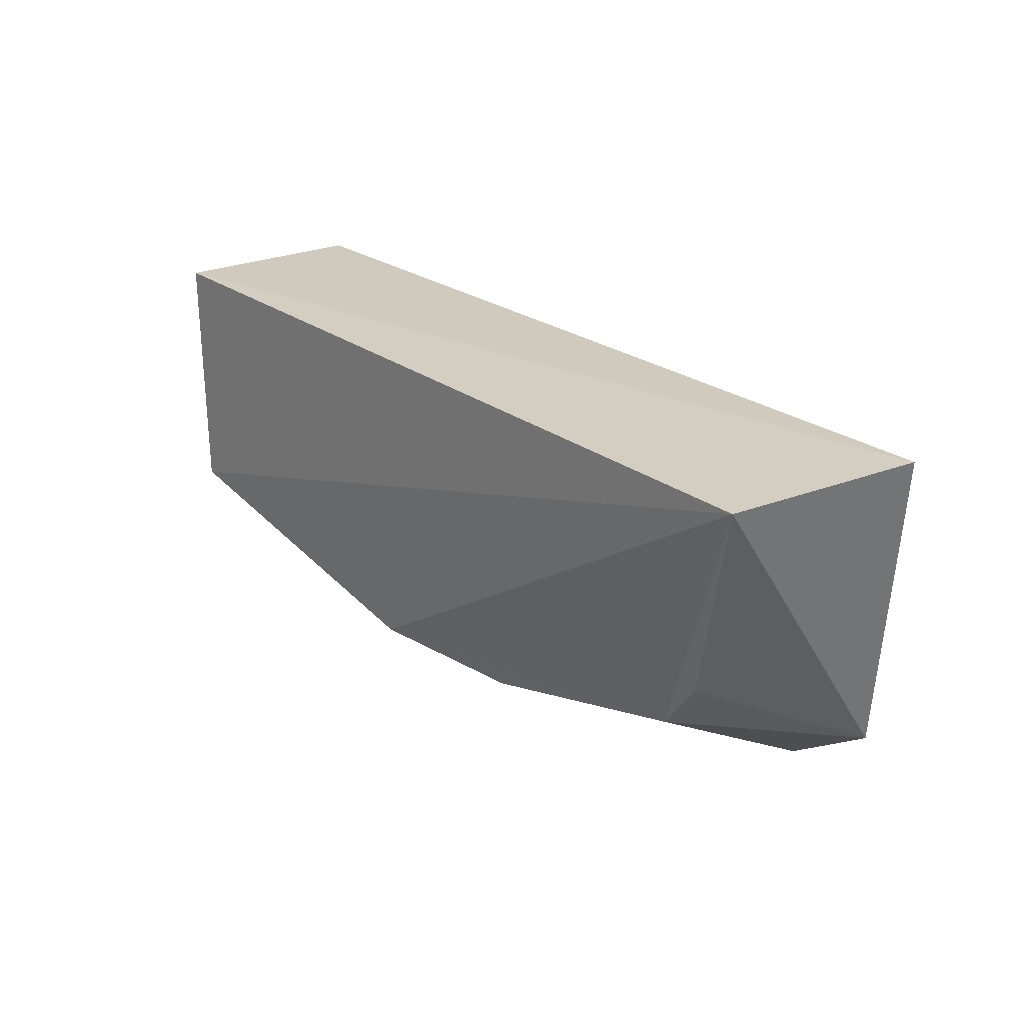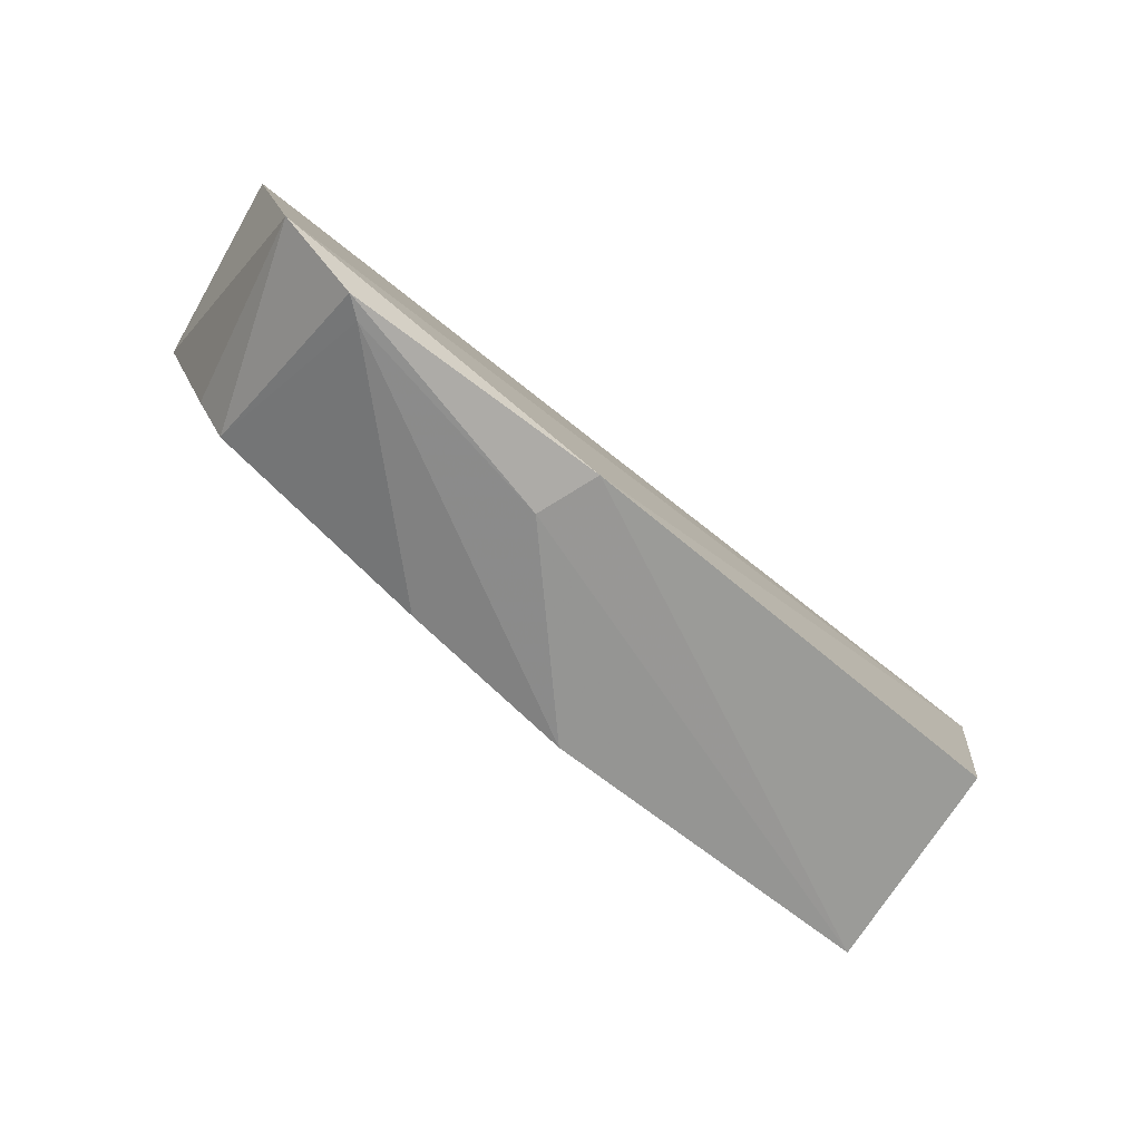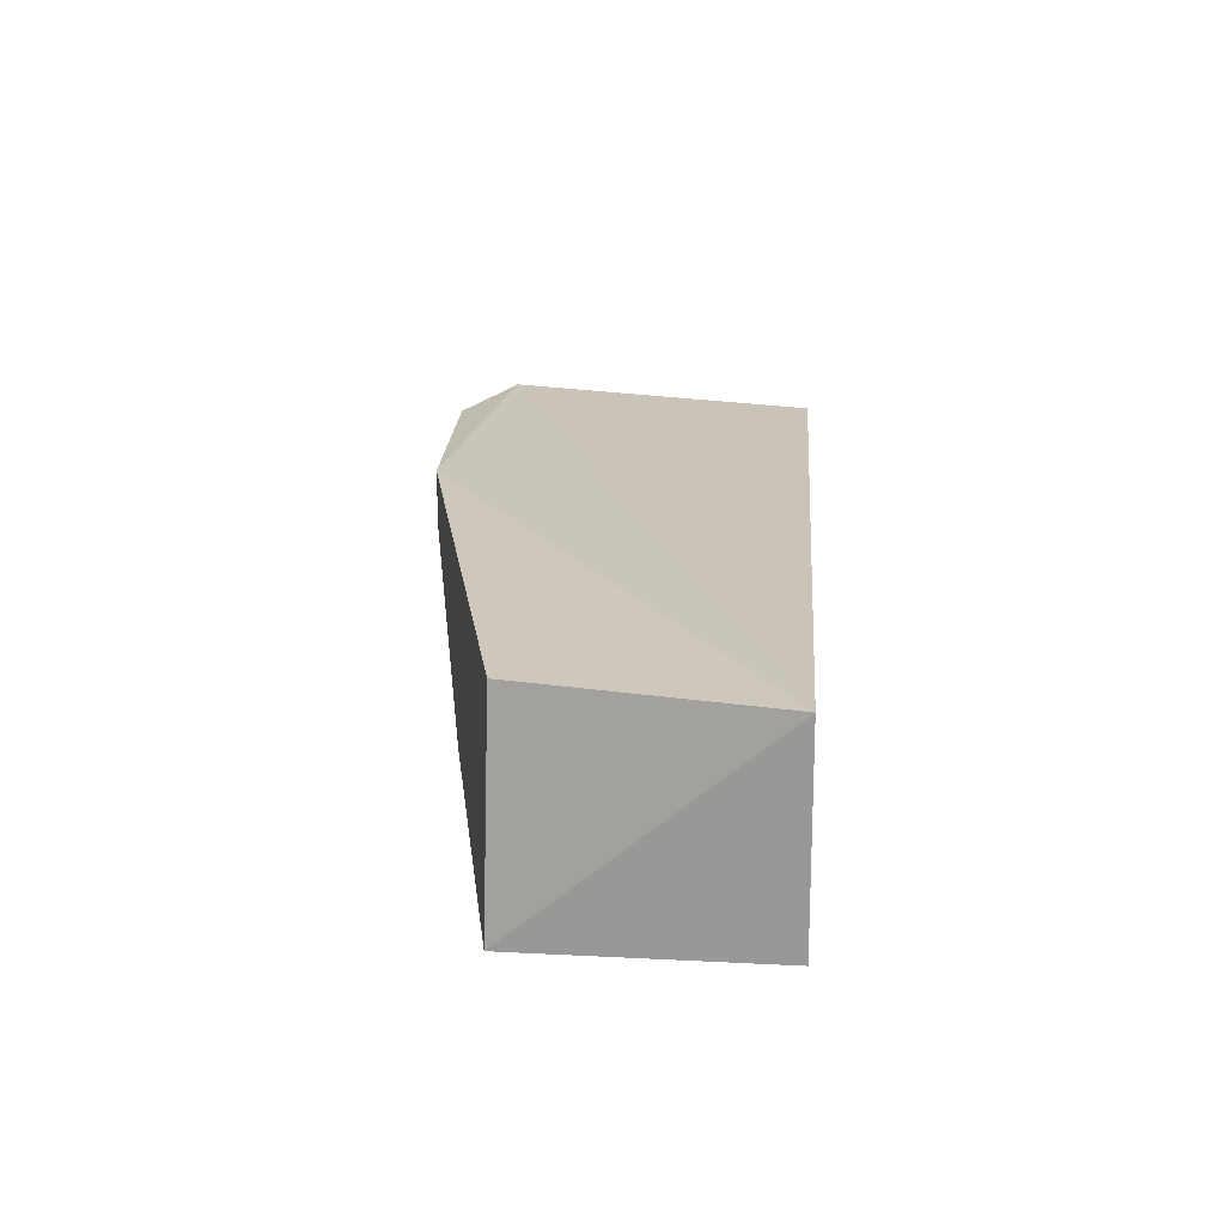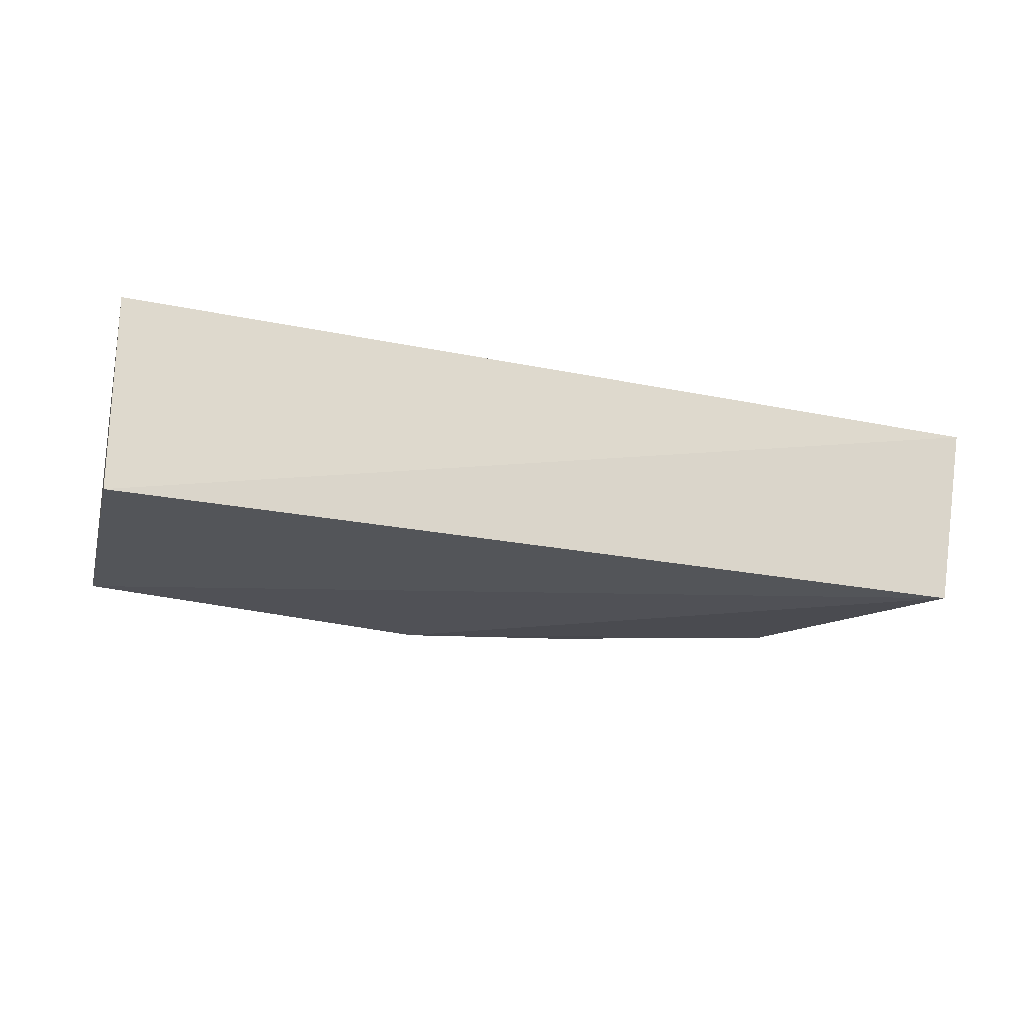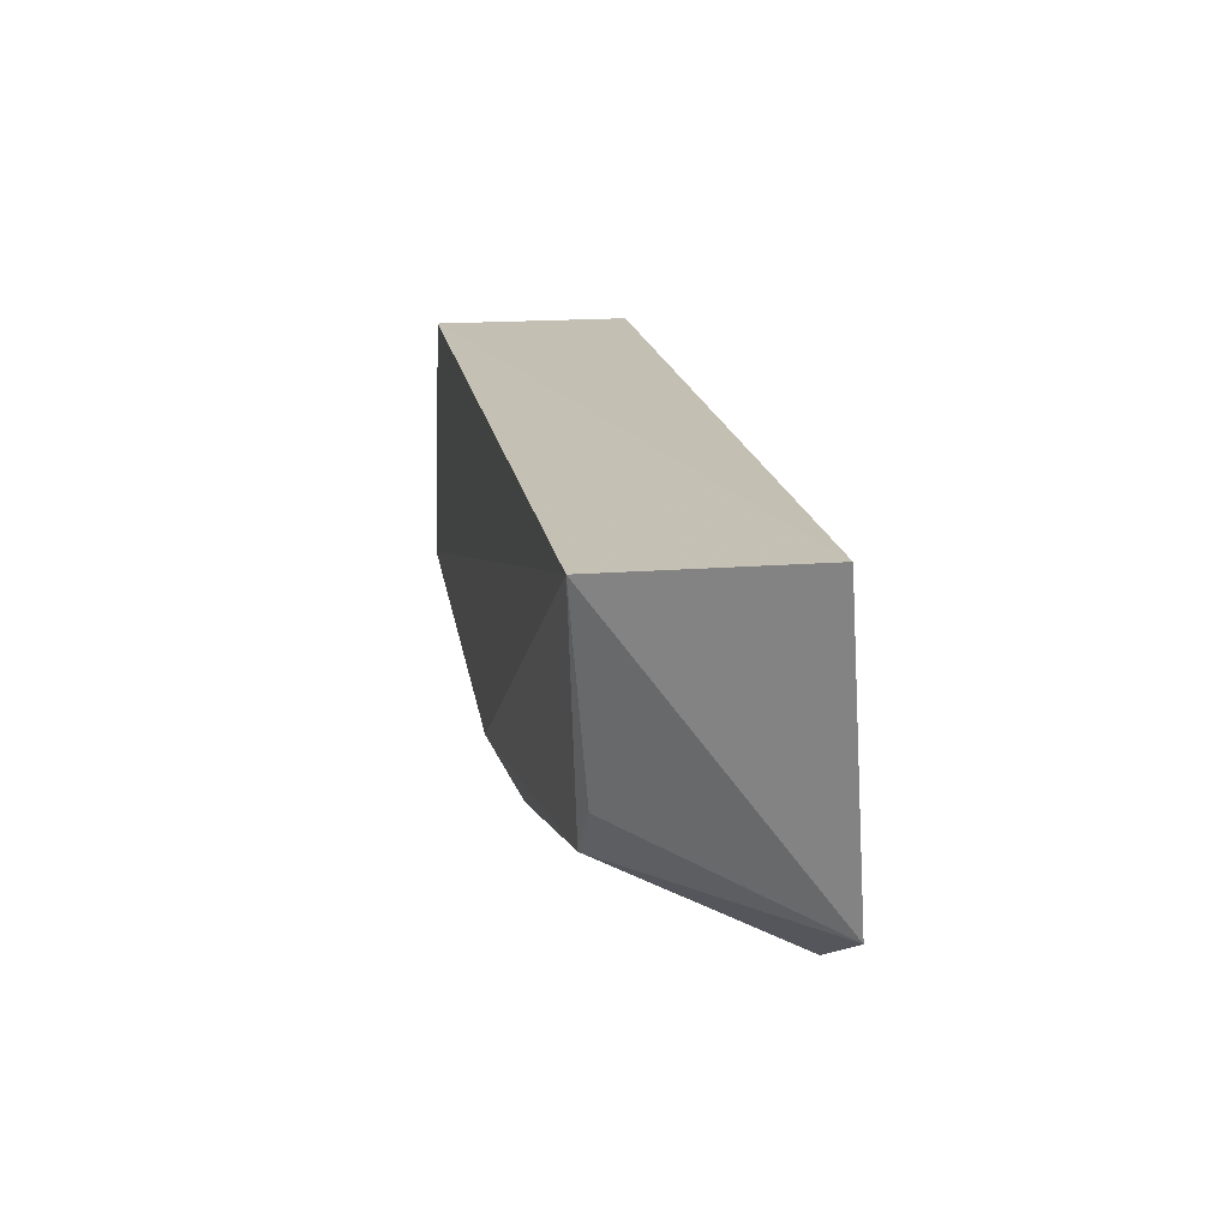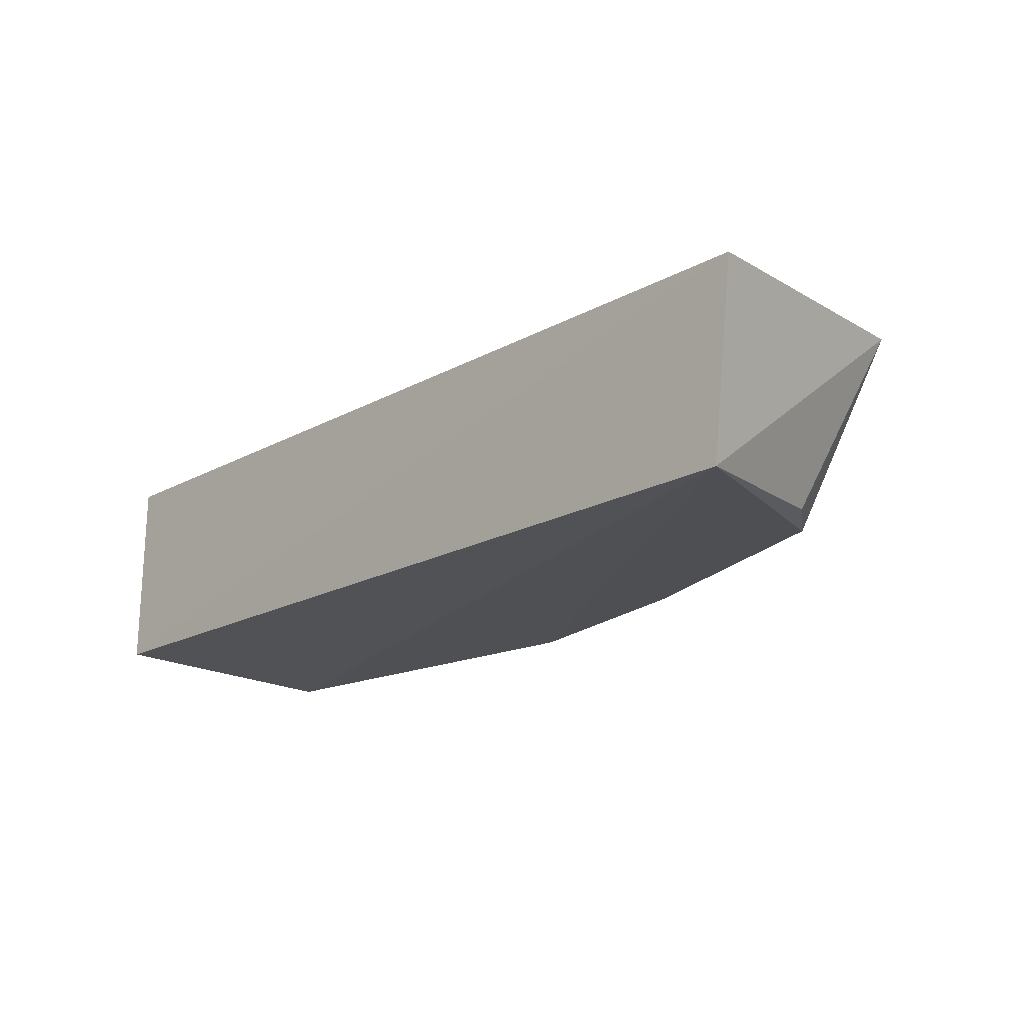
<metadata>
{"format":"obj","ext":"obj","renderer":"f3d","projection":"perspective","resolution":1024,"background":"white","views":[{"elev":23.6,"azim":51.7,"up":"+Z"},{"elev":-75.8,"azim":141.4,"up":"+Z"},{"elev":19.3,"azim":-85.8,"up":"+Y"},{"elev":-22.1,"azim":-19.8,"up":"+Y"},{"elev":18.3,"azim":80.2,"up":"+Z"},{"elev":-19.1,"azim":45.8,"up":"+Y"}]}
</metadata>
<code>
v 0.04532 0.0397 0.0369
v 0.04273 0.02341 0.03619
v 0.04056 0.04267 0.009918
v 0.01109 0.04245 0.006788
v -0.03335 0.04037 0.03635
v -0.0003425 0.02325 0.009711
v -0.03335 0.02332 0.03643
v 0.03473 0.02523 0.01508
v 0.03353 0.04181 0.005678
v -0.02983 0.04063 0.01613
v -0.03139 0.02249 0.01578
v 0.03767 0.0255 0.019
v 0.013 0.03727 0.006475
v 0.01495 0.0244 0.01025
v 0.03187 0.04049 0.005939
f 1 2 3
f 5 1 3
f 5 3 4
f 7 2 1
f 7 1 5
f 8 2 6
f 9 4 3
f 9 3 8
f 10 5 4
f 11 6 2
f 11 2 7
f 11 7 5
f 11 5 10
f 11 10 4
f 12 8 3
f 12 3 2
f 12 2 8
f 13 4 9
f 13 11 4
f 13 6 11
f 14 8 6
f 15 13 9
f 15 6 13
f 15 14 6
f 15 9 8
f 15 8 14

</code>
